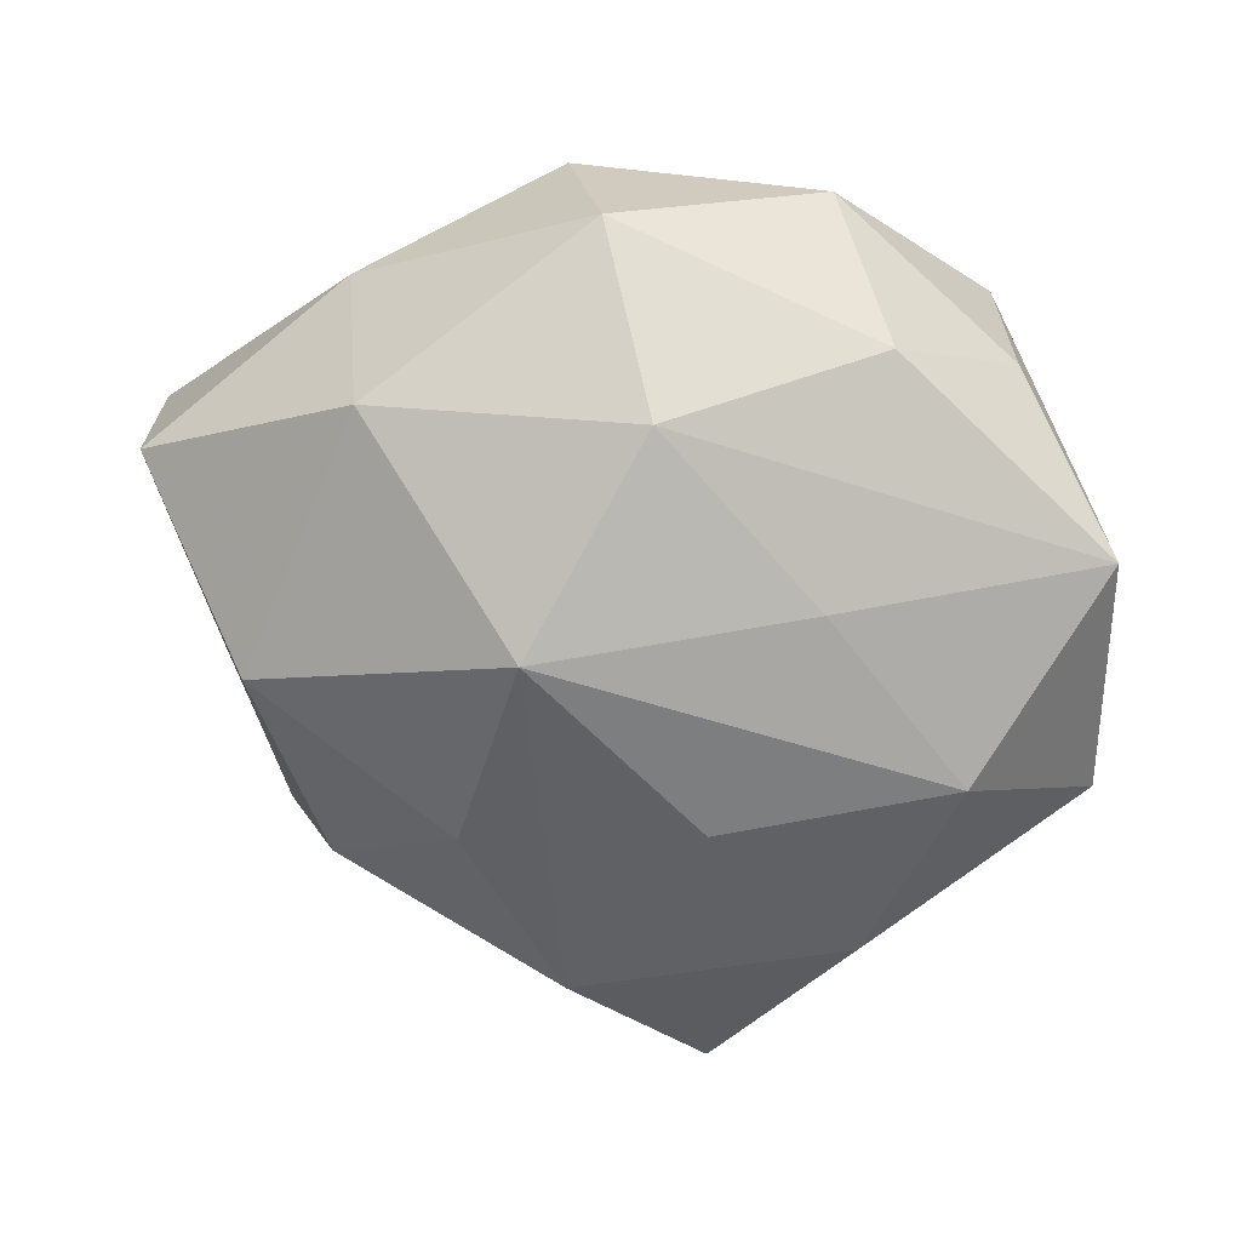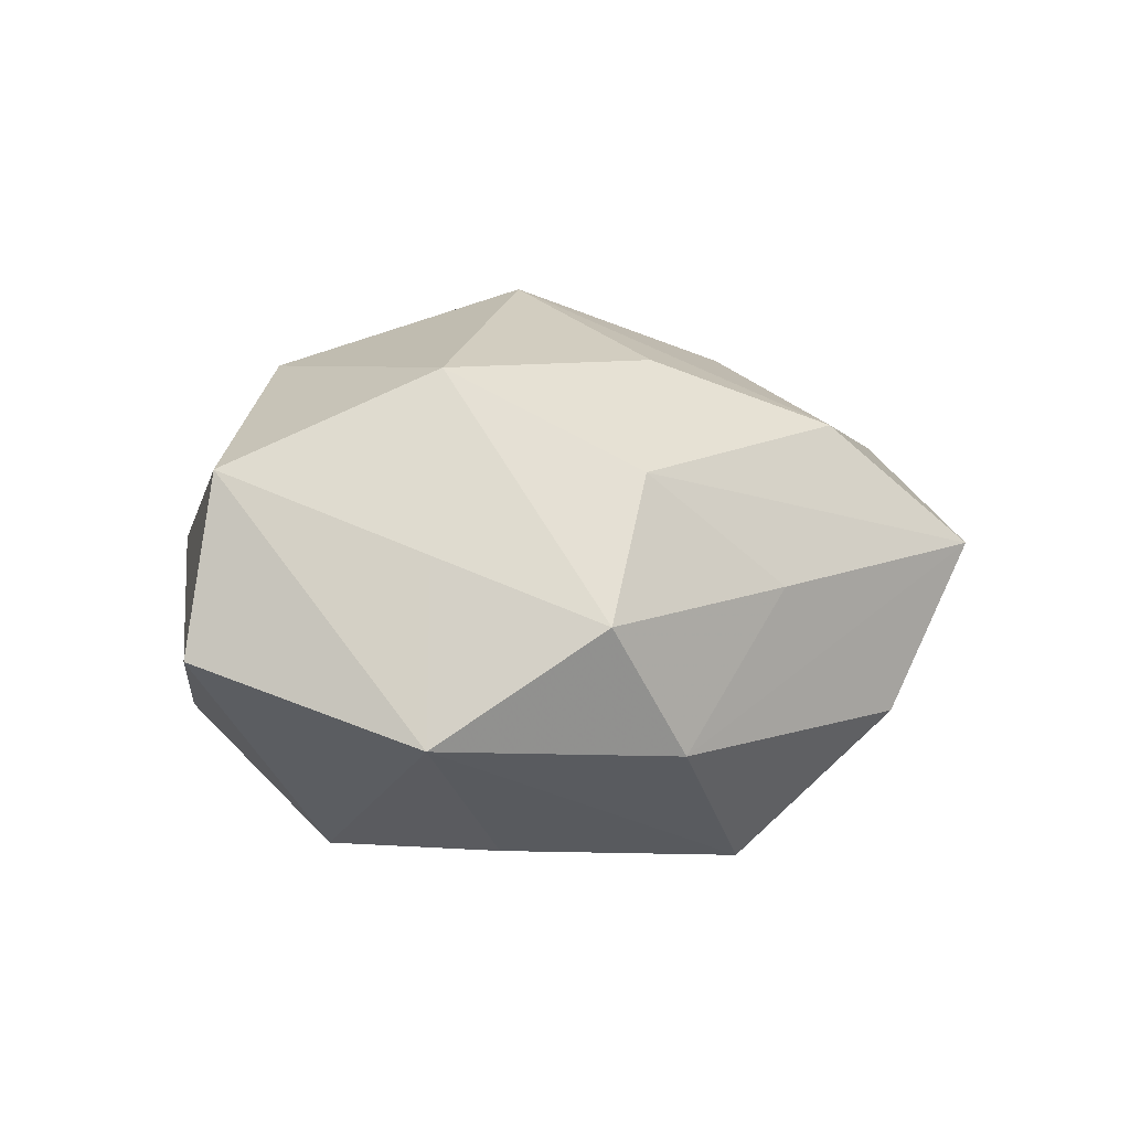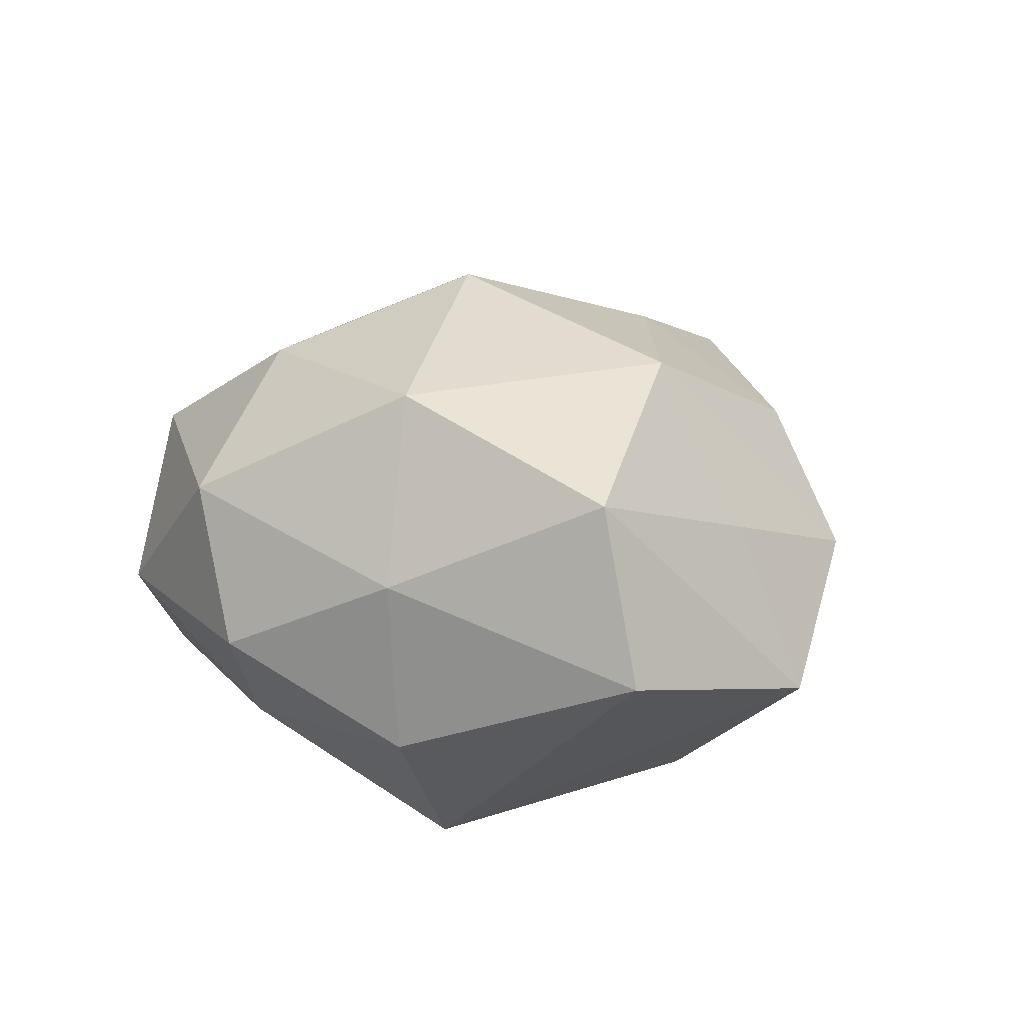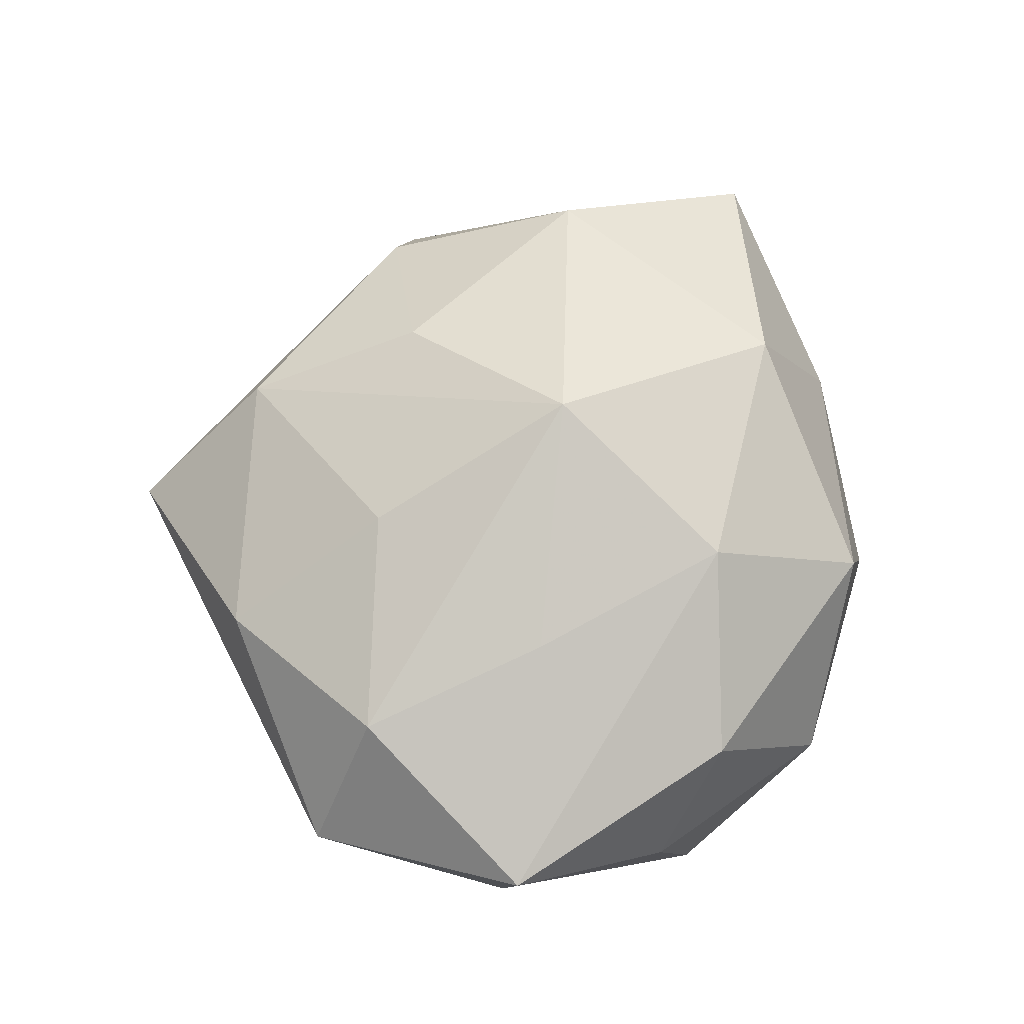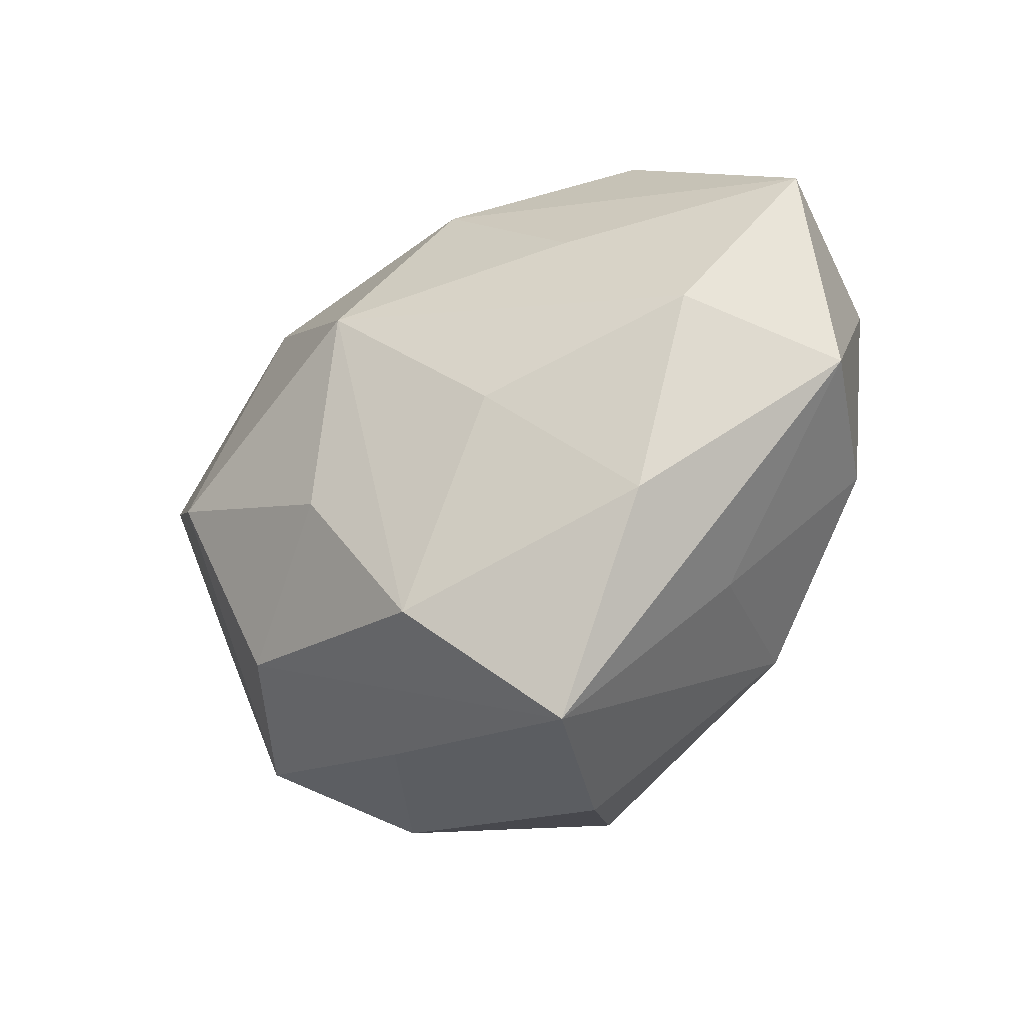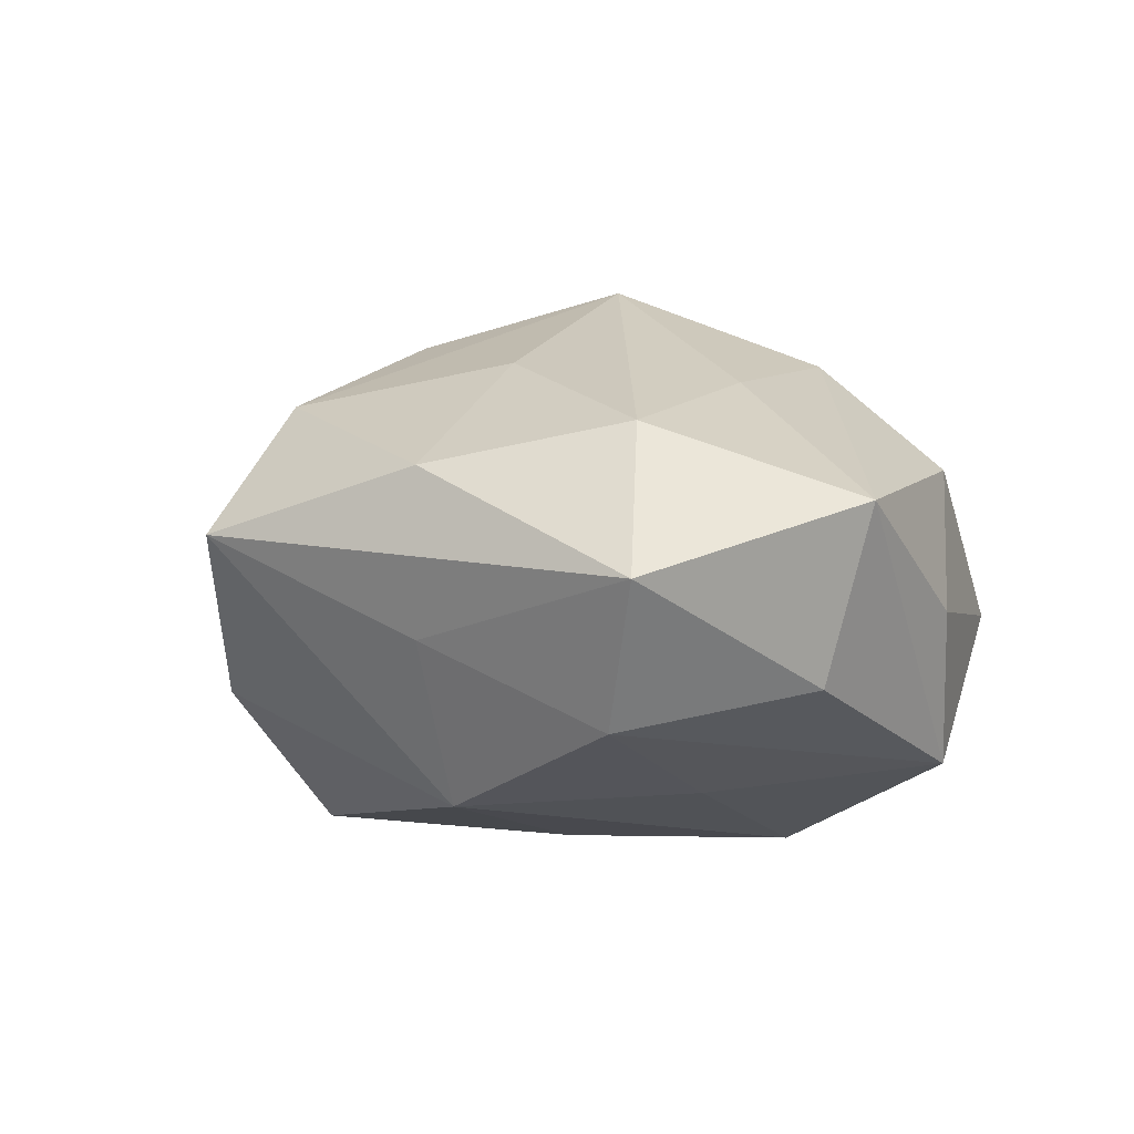
<metadata>
{"format":"obj","ext":"obj","renderer":"f3d","projection":"perspective","resolution":1024,"background":"white","views":[{"elev":19.3,"azim":17.5,"up":"+Y"},{"elev":10.8,"azim":-63.7,"up":"+Z"},{"elev":18.2,"azim":-124.5,"up":"+Z"},{"elev":63.4,"azim":104.4,"up":"+Z"},{"elev":-48.8,"azim":40.7,"up":"+Y"},{"elev":2.4,"azim":69.3,"up":"+Z"}]}
</metadata>
<code>
v -0.02274 -0.007641 -0.02024
v 0.0006683 -0.03571 -0.009551
v -0.02096 -0.02088 0.01436
v -0.02157 0.02573 0.005164
v -0.02966 -0.02181 0.002753
v 0.008827 -0.03978 0.004993
v 0.02164 -0.02472 -0.003749
v -0.02238 -0.02542 -0.009541
v -0.02445 -0.003232 0.02272
v 0.0001105 -0.02945 0.01637
v -0.04158 0.01239 -0.001184
v 0.03225 -0.01141 -0.01115
v 0.0003437 0.002258 0.02749
v 0.01295 -0.01283 0.02015
v -0.005956 0.03407 -0.003452
v 0.02299 -0.0251 0.01109
v 0.00851 0.01964 0.02039
v 0.03162 0.0206 -0.001727
v -0.01449 0.01522 -0.0249
v -0.01233 -0.03026 0.003802
v -0.01502 0.01942 0.02087
v 0.01618 -0.01961 -0.01882
v 0.03742 0.005796 -0.007591
v -0.006816 -0.01481 0.02224
v 0.04151 0.008364 0.008217
v 0.03197 -0.008768 0.0148
v -0.03646 0.01235 0.01448
v -0.03278 -0.006525 0.008022
v 0.01609 0.03305 -0.003219
v -0.03884 -0.009406 -0.007059
v 0.02139 0.00546 0.01837
v 0.00182 0.02701 -0.01466
v 0.03971 -0.01242 0.002056
v 0.009907 0.01566 -0.02434
v 0.02662 0.0231 -0.01567
v 0.001571 -0.00322 -0.02425
v 0.02438 0.02426 0.01058
v -0.007752 -0.02409 -0.02256
v 0.02206 0.001583 -0.01789
v -0.02211 0.02511 -0.01059
v 0.001285 0.03292 0.01012
f 19 11 40
f 30 11 19
f 17 41 21
f 21 13 17
f 40 11 4
f 21 41 4
f 40 4 15
f 15 4 41
f 29 15 41
f 6 22 7
f 7 33 6
f 26 33 25
f 23 35 25
f 25 33 23
f 30 38 8
f 2 22 6
f 2 38 22
f 6 8 2
f 2 8 38
f 30 19 1
f 1 38 30
f 19 38 1
f 9 13 21
f 37 17 25
f 41 17 37
f 37 29 41
f 25 35 18
f 35 29 18
f 18 37 25
f 29 37 18
f 12 7 22
f 33 7 12
f 12 23 33
f 35 23 12
f 31 26 25
f 13 26 31
f 25 17 31
f 31 17 13
f 13 10 14
f 14 26 13
f 6 33 16
f 33 26 16
f 16 10 6
f 16 14 10
f 26 14 16
f 36 38 19
f 19 34 36
f 22 38 36
f 36 34 22
f 32 34 19
f 32 19 40
f 40 15 32
f 35 34 32
f 32 29 35
f 15 29 32
f 20 8 6
f 24 10 13
f 13 9 24
f 27 9 21
f 21 4 27
f 27 4 11
f 27 11 30
f 39 34 35
f 35 12 39
f 22 34 39
f 39 12 22
f 28 27 30
f 9 27 28
f 10 24 3
f 3 24 9
f 6 10 3
f 3 20 6
f 8 20 5
f 20 3 5
f 30 8 5
f 5 28 30
f 9 28 5
f 5 3 9

</code>
